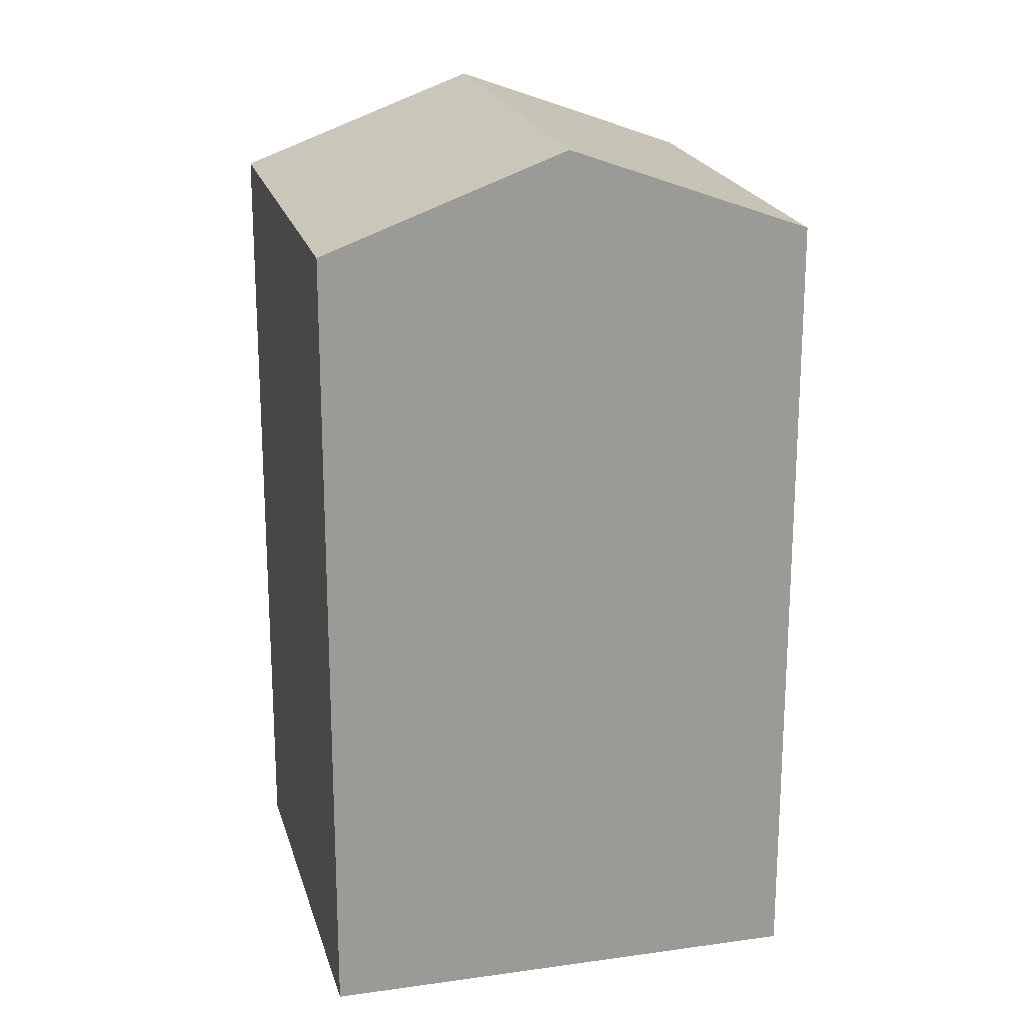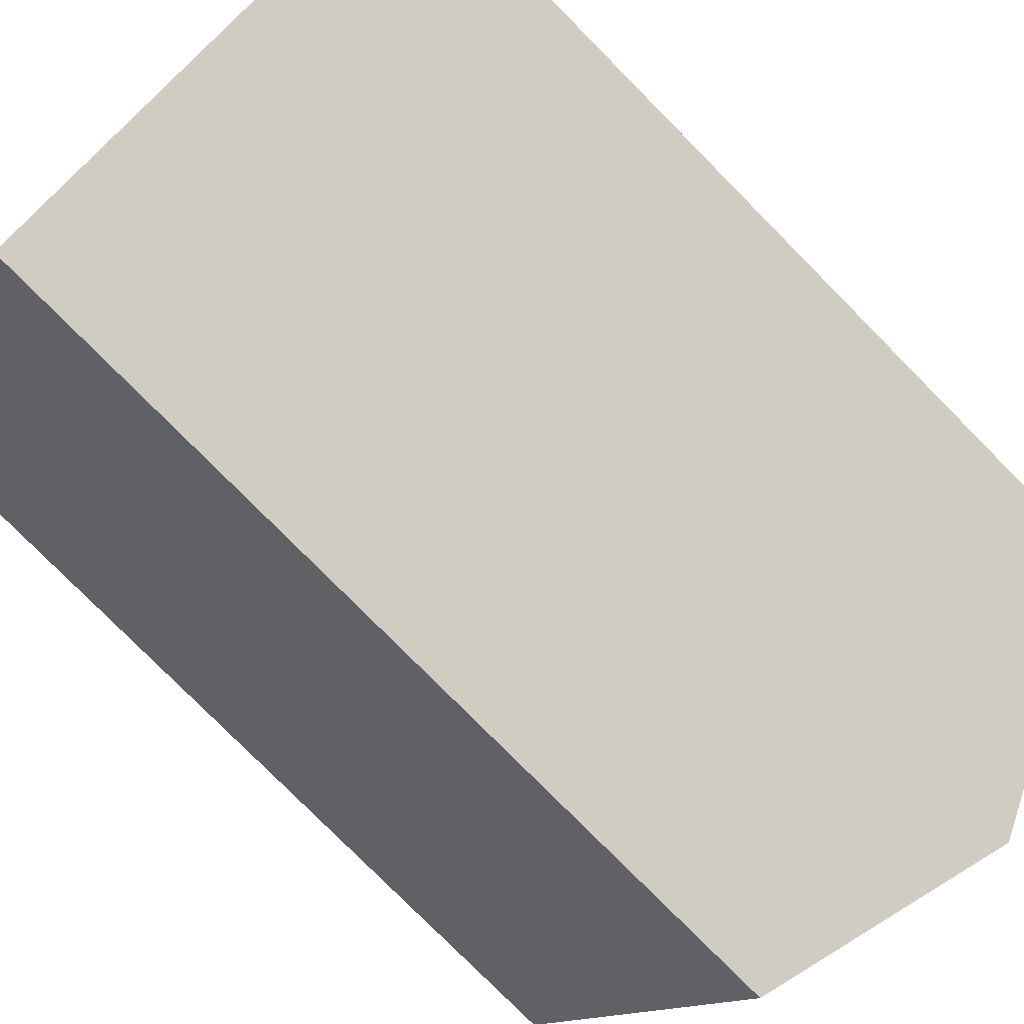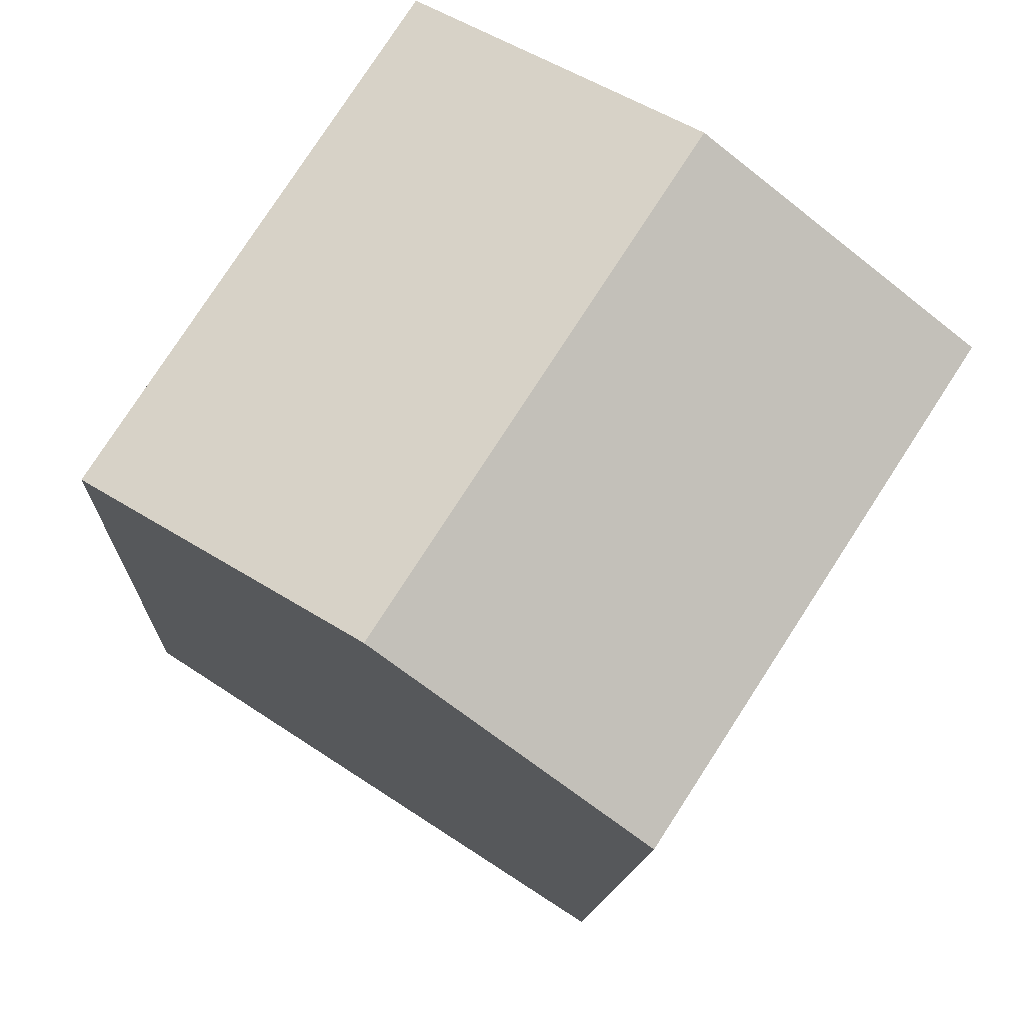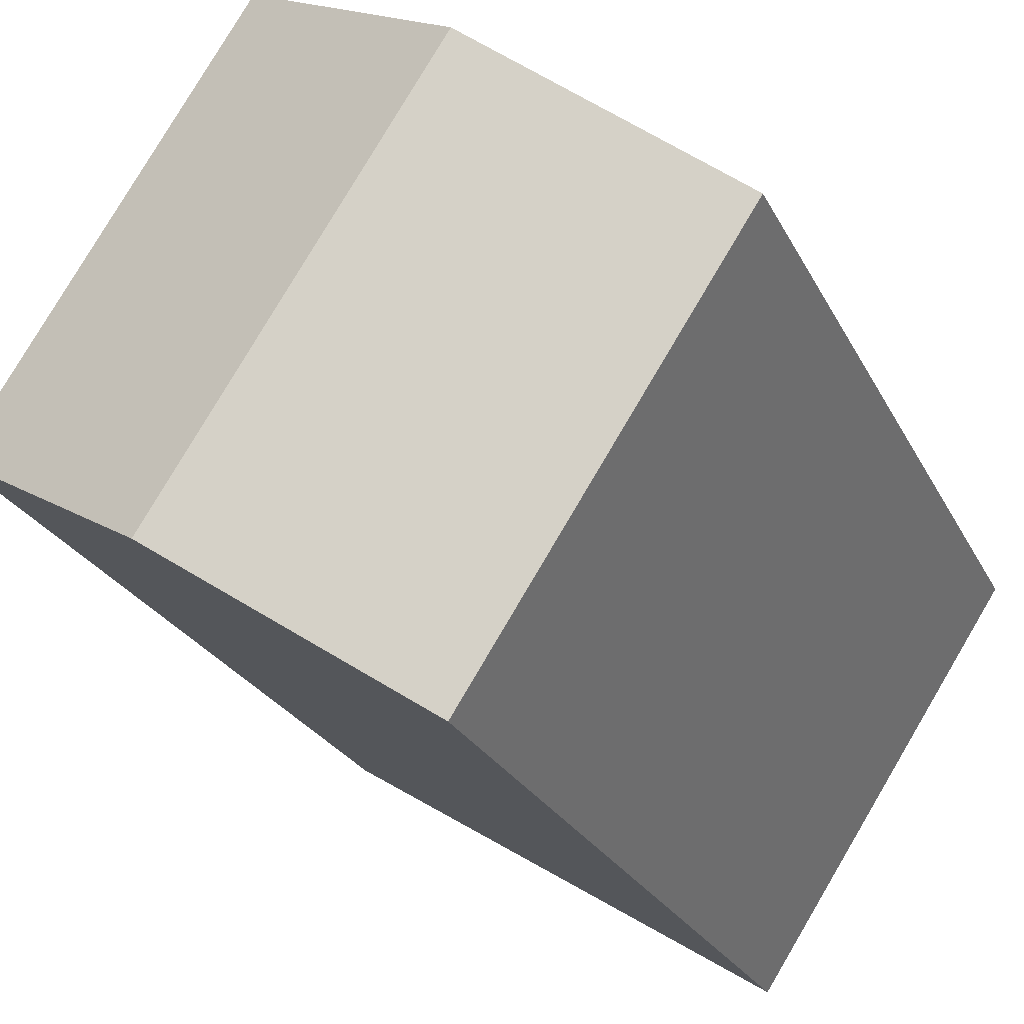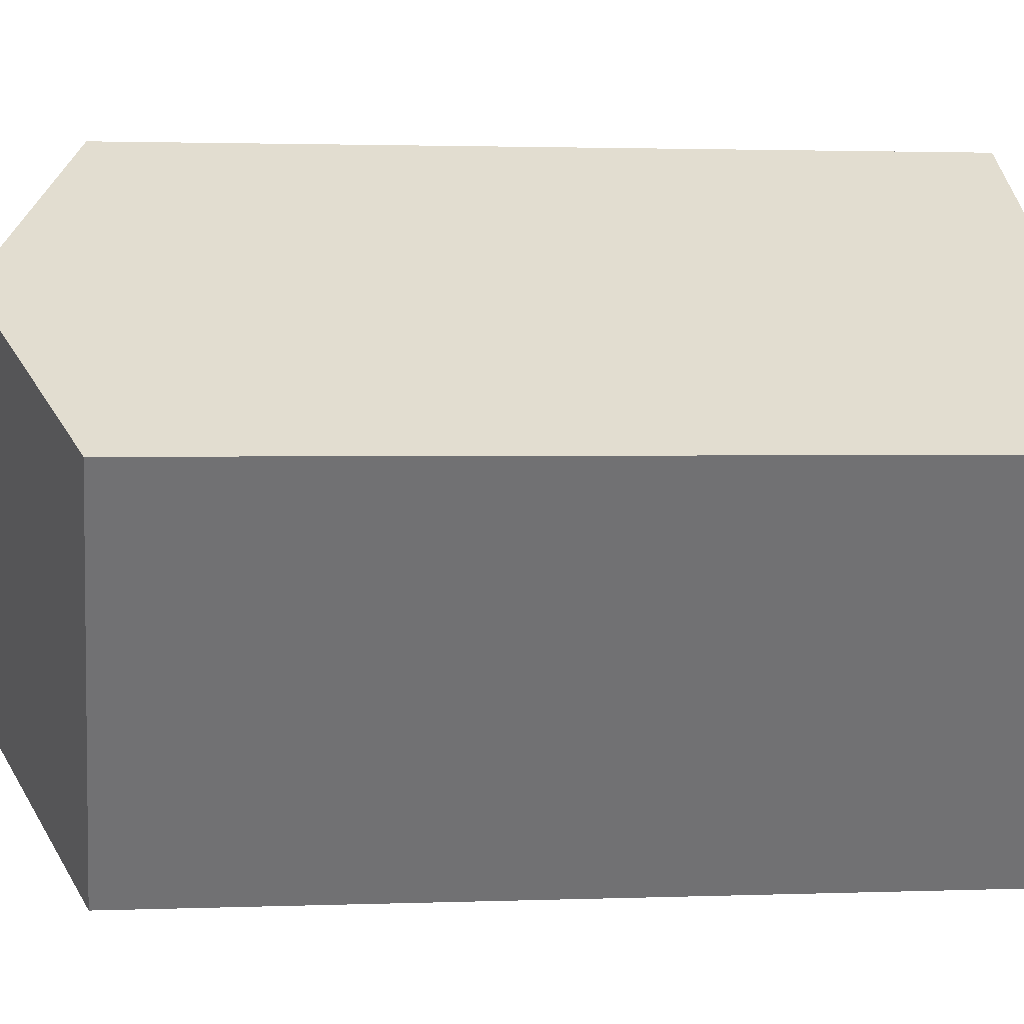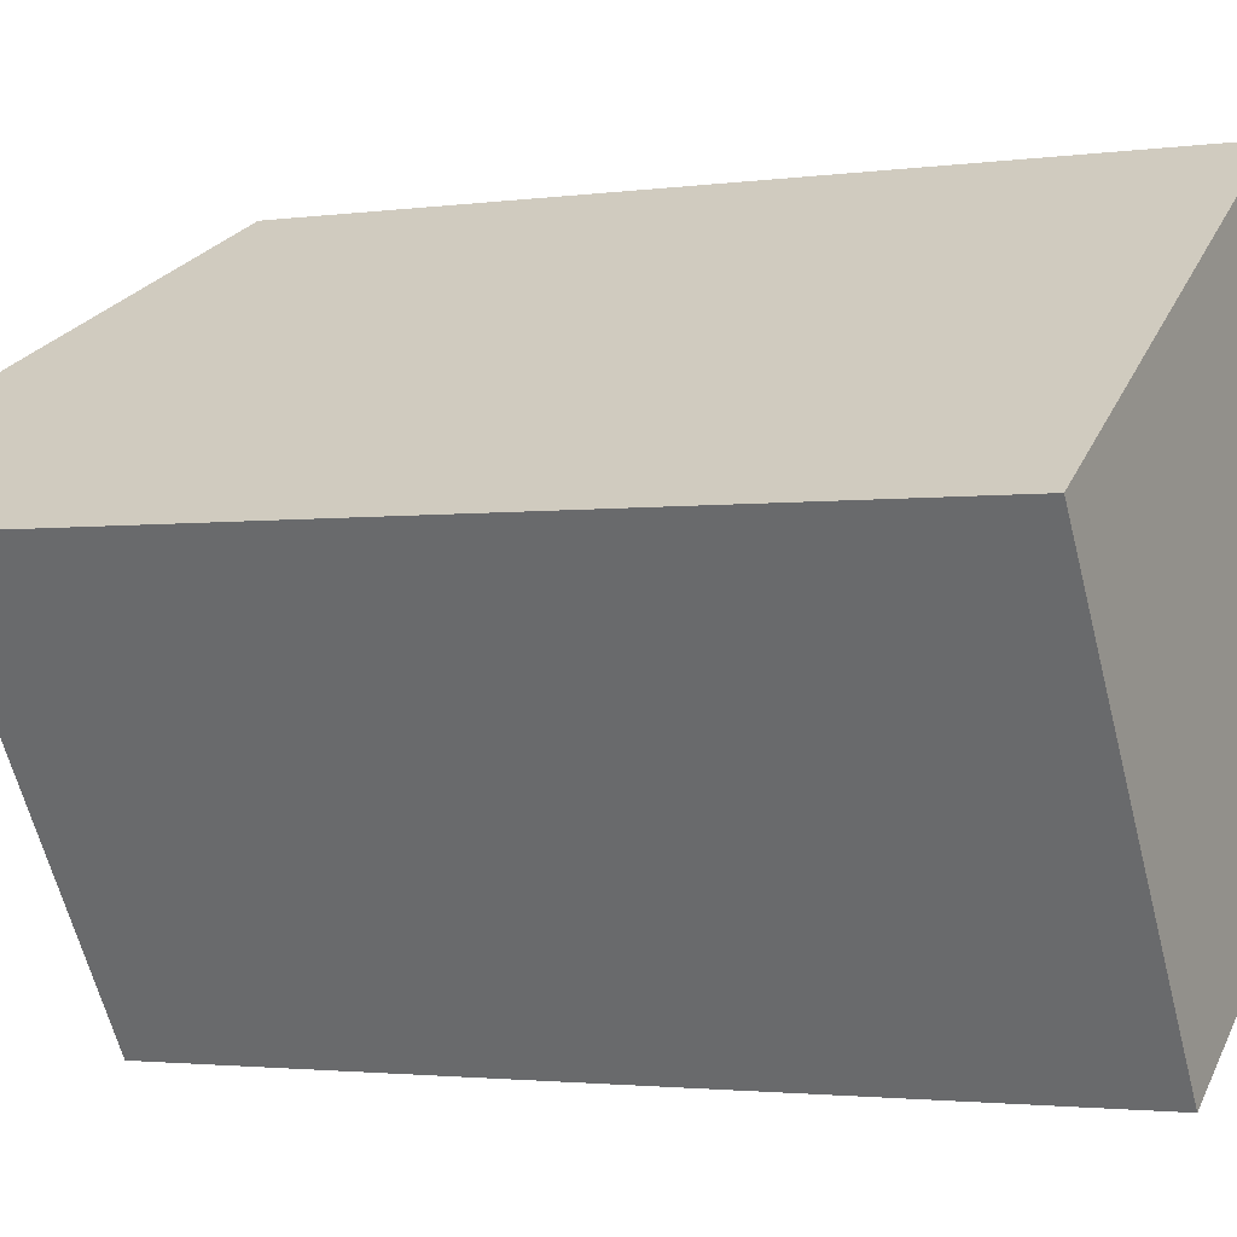
<metadata>
{"format":"obj","ext":"obj","renderer":"f3d","projection":"perspective","resolution":1024,"background":"white","views":[{"elev":20.7,"azim":132.9,"up":"+Y"},{"elev":-78.5,"azim":44.7,"up":"+Z"},{"elev":-11.7,"azim":177.7,"up":"+Z"},{"elev":-23.6,"azim":-159.5,"up":"+Z"},{"elev":2.0,"azim":-97.9,"up":"+Z"},{"elev":-2.1,"azim":-63.1,"up":"+Z"}]}
</metadata>
<code>
v  5.843 19.67 -9.056
v  5.036 21.86 3.235
v  10.88 21.86 -5.82
v  0.0004203 19.67 -0.0006225
v  10.07 19.67 6.472
v  15.91 19.67 -2.584
v  5.035 -1.982e-16 3.236
v  15.91 1.582e-16 -2.583
v  10.07 -3.963e-16 6.472
v  0 0 0
v  10.88 3.563e-16 -5.819
v  5.843 5.545e-16 -9.056
g defaultobject
f 1 2 3
f 2 1 4
f 3 5 6
f 5 3 2
f 7 8 9
f 8 7 10
f 8 10 11
f 11 10 12
f 5 7 9
f 7 5 10
f 10 5 4
f 4 5 2
f 1 11 12
f 11 1 8
f 8 1 6
f 6 1 3
f 4 12 10
f 12 4 1
f 8 5 9
f 5 8 6

</code>
